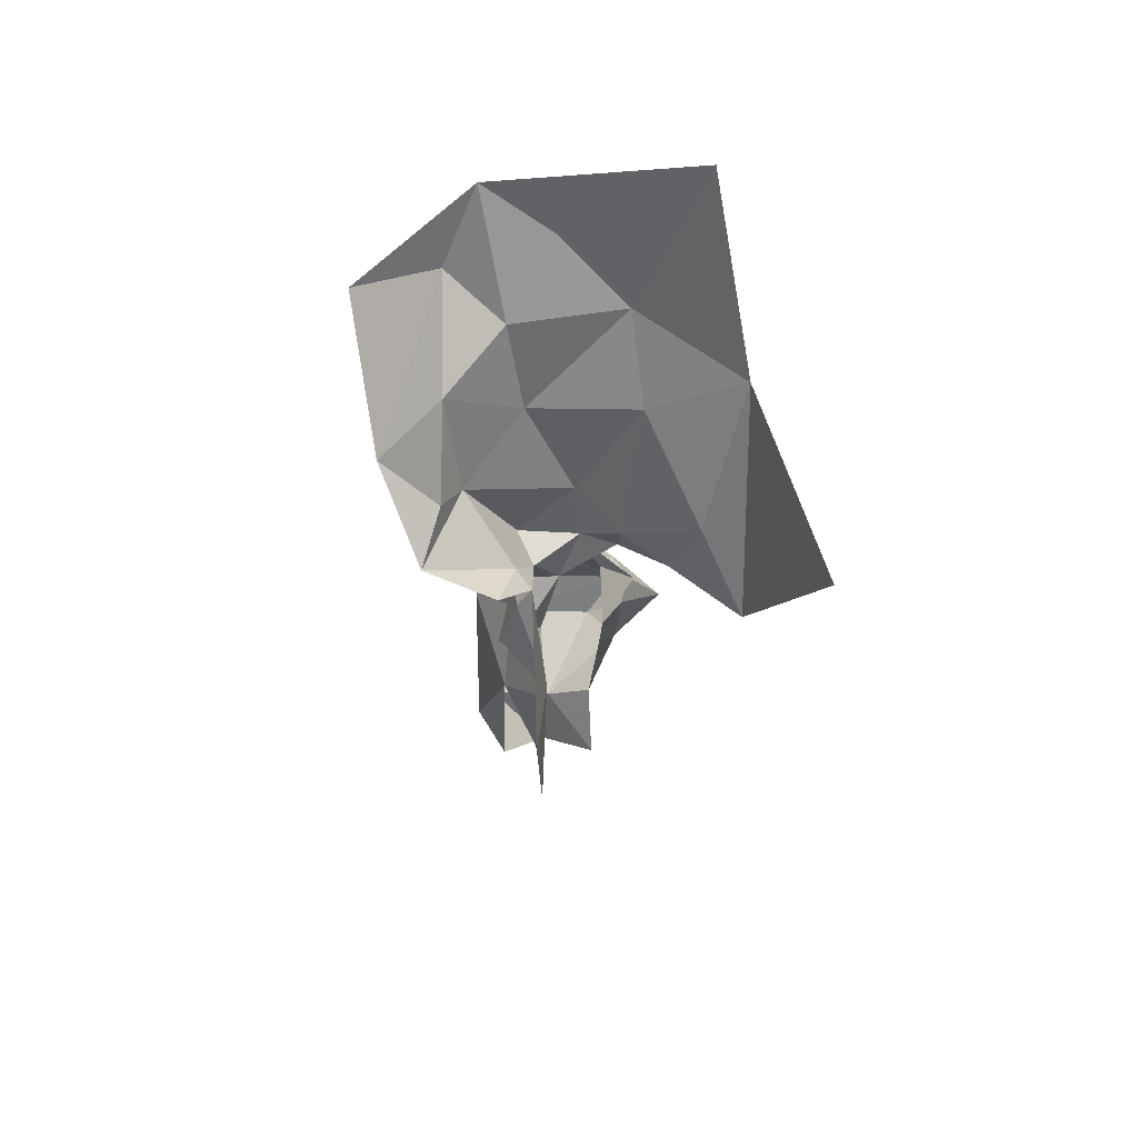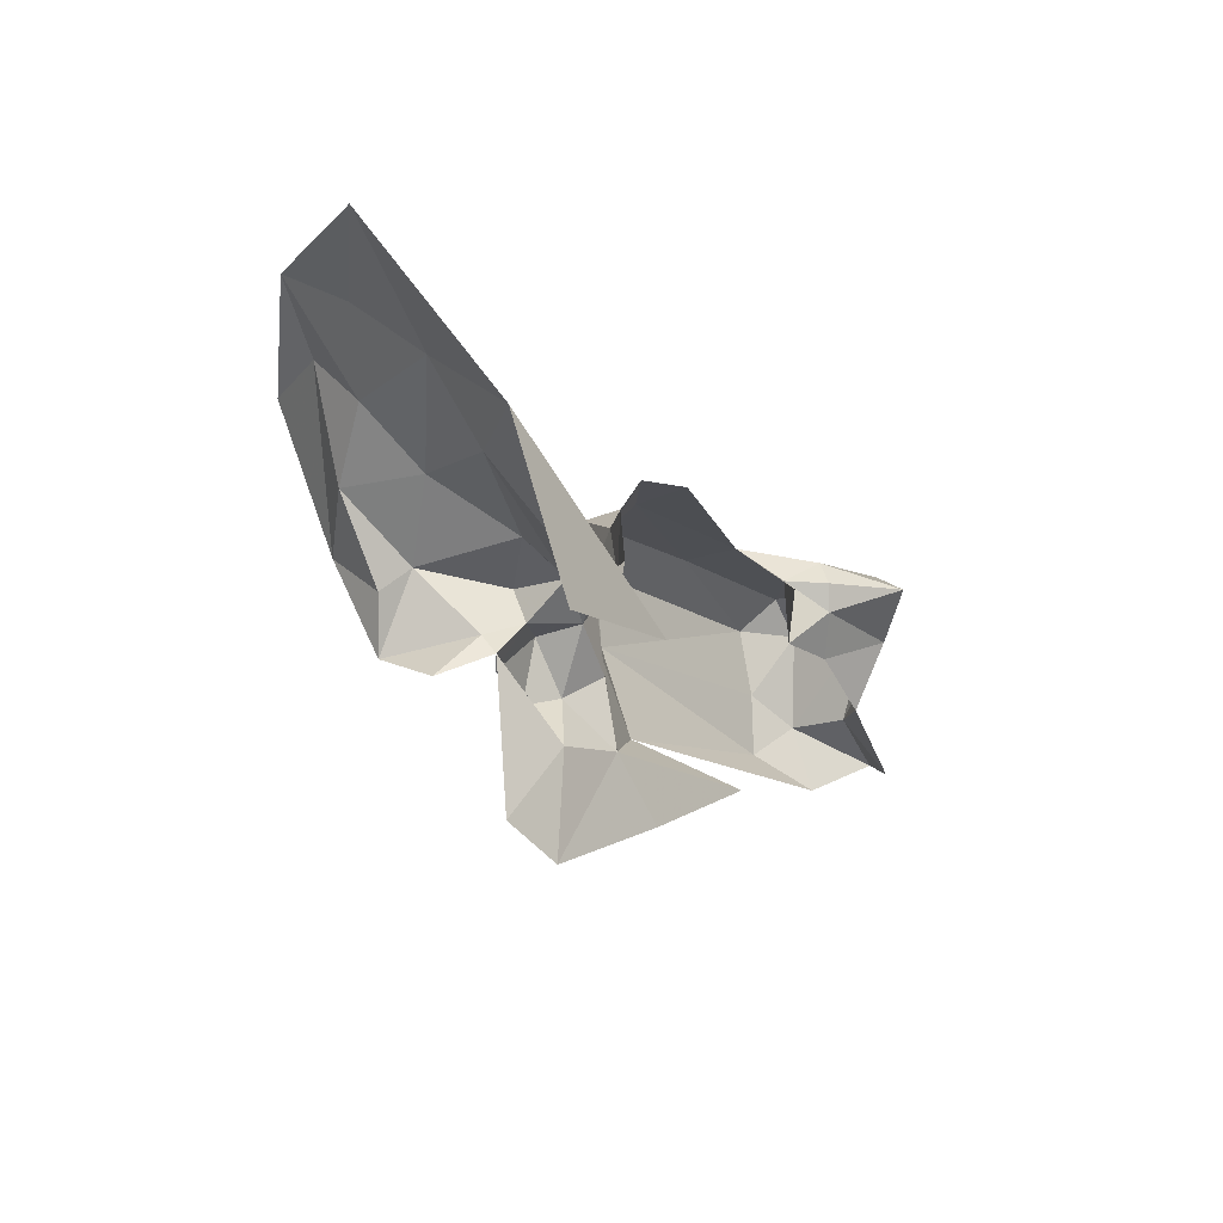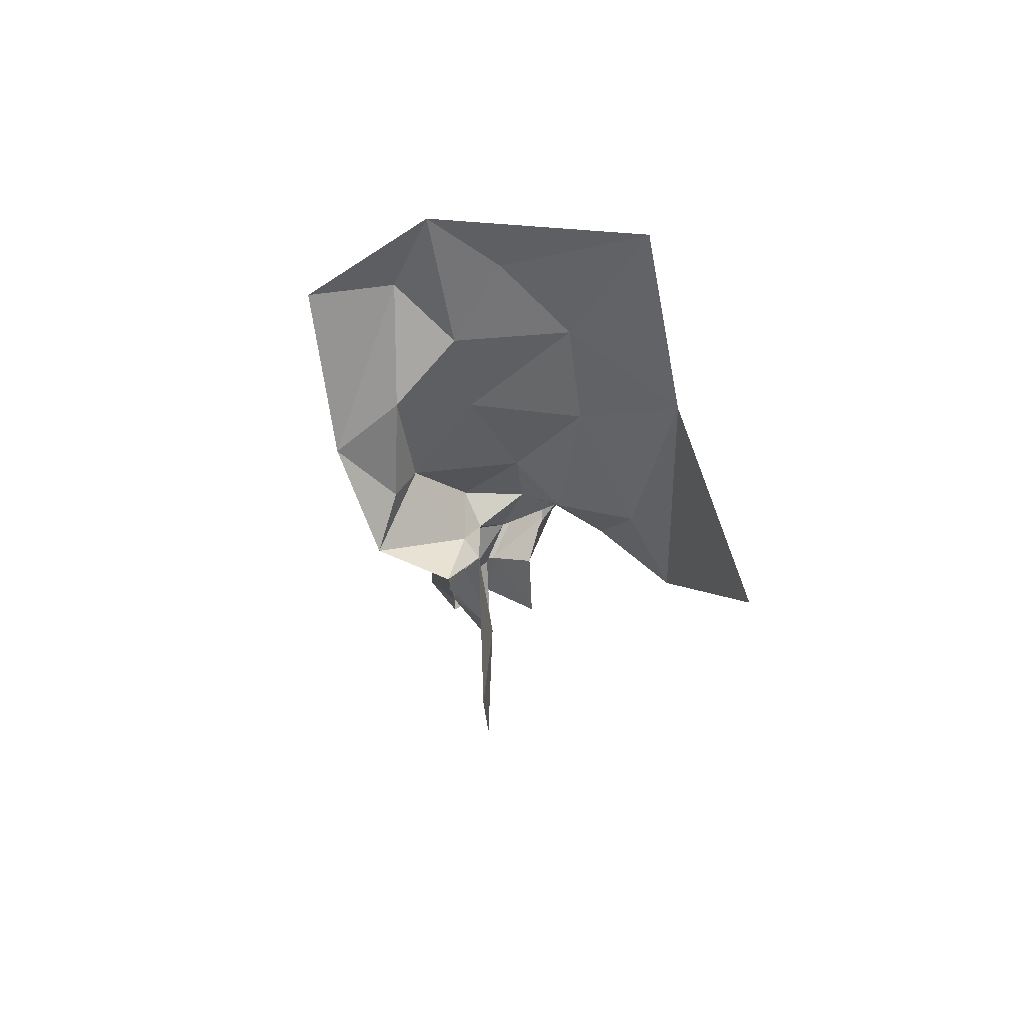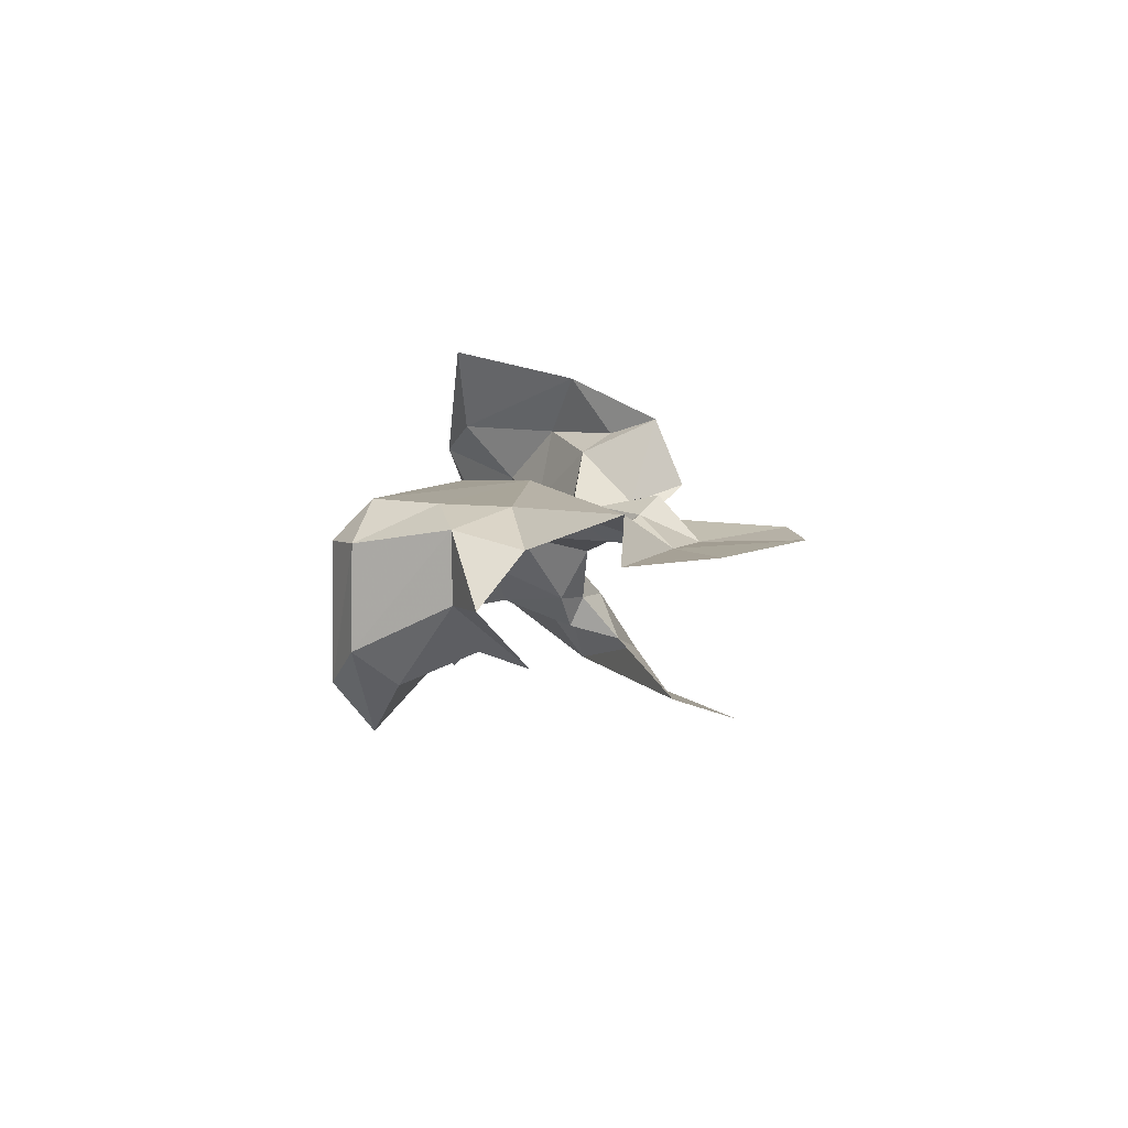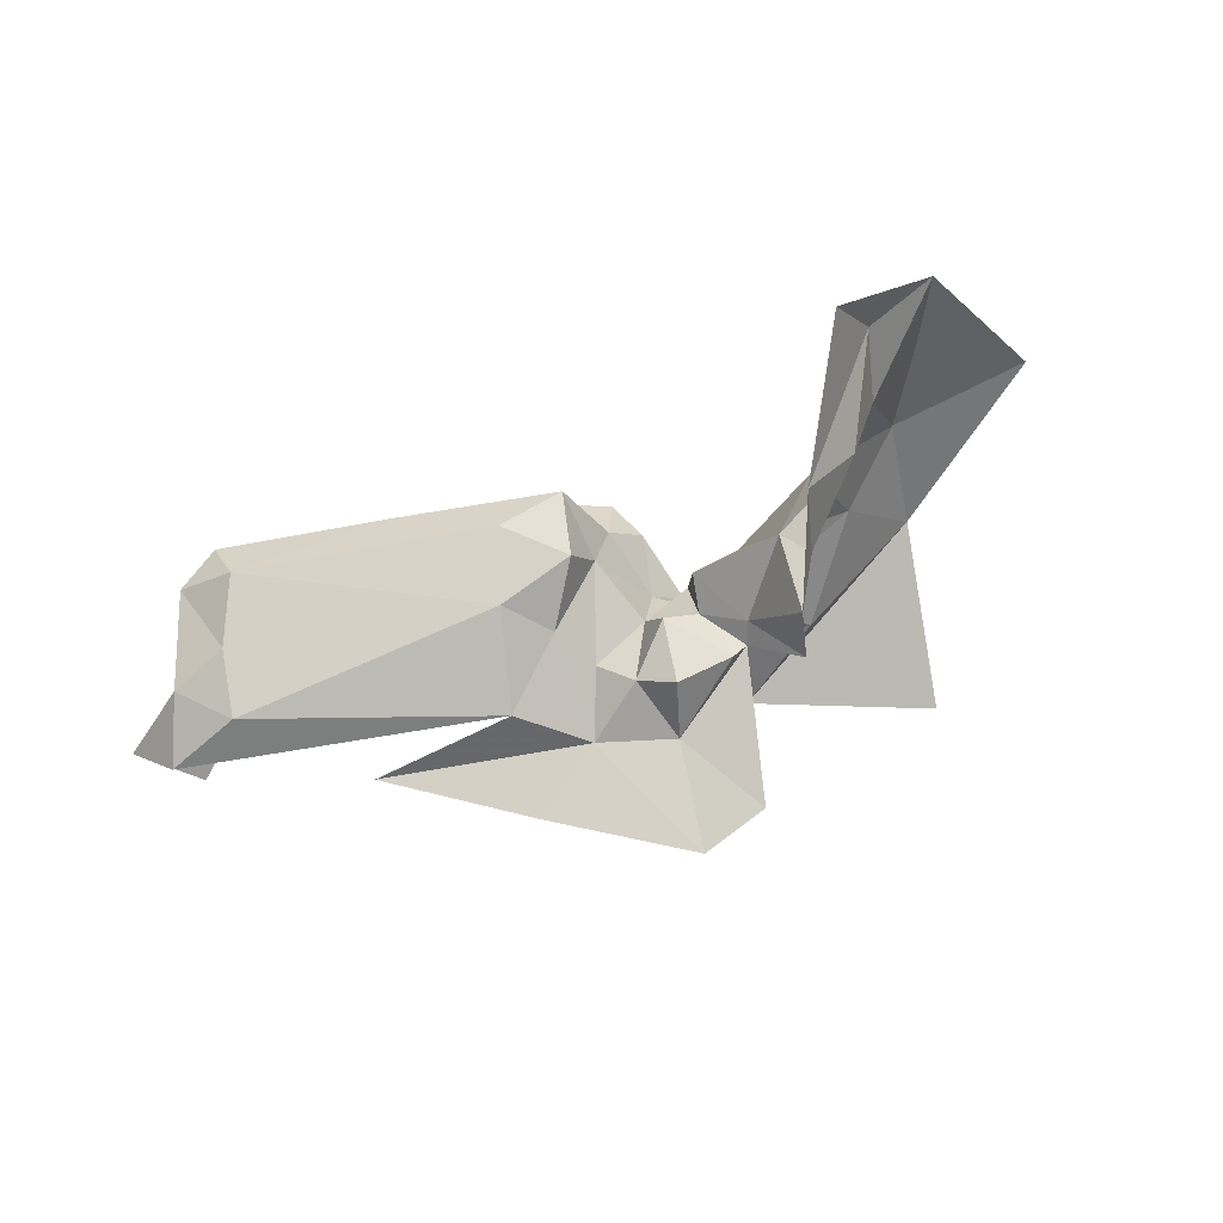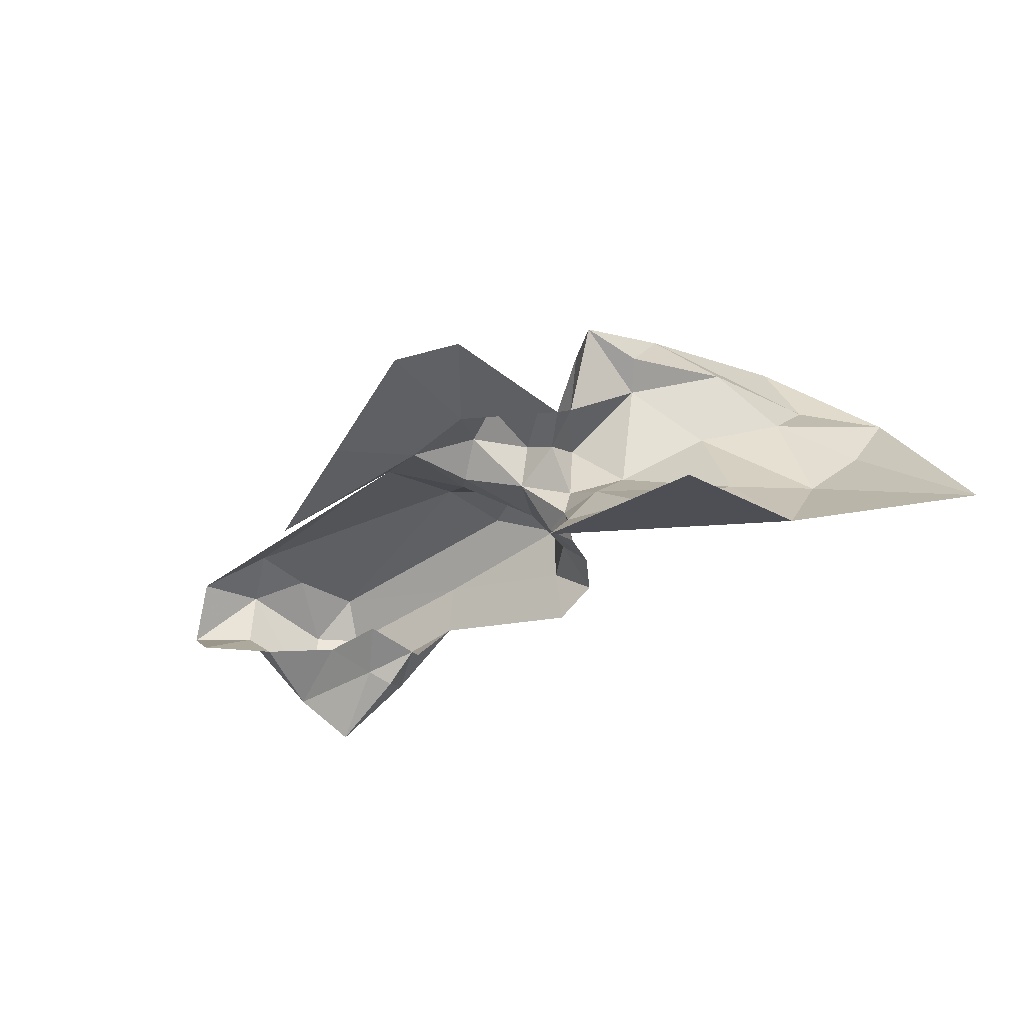
<metadata>
{"format":"obj","ext":"obj","renderer":"f3d","projection":"perspective","resolution":1024,"background":"white","views":[{"elev":-18.6,"azim":-92.2,"up":"+Z"},{"elev":-17.5,"azim":-51.6,"up":"+Z"},{"elev":-6.0,"azim":-92.2,"up":"+Z"},{"elev":6.4,"azim":105.8,"up":"+Y"},{"elev":79.1,"azim":169.9,"up":"+Y"},{"elev":-41.1,"azim":-139.7,"up":"+Y"}]}
</metadata>
<code>
v -1.691 6.704 -1.906
v -1.733 6.631 -1.921
v -1.686 6.678 -1.921
v -1.676 6.653 -1.942
v -1.437 6.702 -2.013
v -1.437 6.702 -1.989
v -1.419 6.696 -2
v -1.609 6.689 -2.008
v -1.624 6.721 -2.014
v -1.623 6.707 -1.985
v -1.652 6.714 -1.964
v -1.665 6.715 -1.923
v -1.664 6.694 -1.943
v -1.529 6.703 -1.991
v -1.556 6.69 -1.954
v -1.556 6.667 -1.953
v -1.497 6.689 -1.953
v -1.576 6.673 -2
v -1.563 6.68 -1.977
v -1.557 6.679 -2.013
v -1.593 6.654 -1.993
v -1.581 6.654 -1.988
v -1.526 6.692 -2.026
v -1.423 6.656 -1.965
v -1.437 6.644 -1.953
v -1.446 6.627 -1.964
v -1.473 6.642 -1.965
v -1.47 6.648 -1.955
v -1.485 6.654 -1.965
v -1.443 6.703 -1.965
v -1.533 6.702 -1.965
v -1.424 6.69 -1.965
v -1.632 6.715 -1.994
v -1.569 6.688 -2.022
v -1.582 6.694 -2.026
v -1.581 6.689 -2.002
v -1.58 6.678 -2.042
v -1.604 6.682 -2.07
v -1.608 6.684 -2.015
v -1.435 6.656 -2.003
v -1.432 6.645 -1.978
v -1.46 6.653 -1.989
v -1.594 6.689 -1.989
v -1.613 6.669 -1.98
v -1.57 6.667 -1.965
v -1.545 6.69 -2.001
v -1.418 6.673 -2
v -1.656 6.648 -1.968
v -1.64 6.687 -1.962
v -1.603 6.636 -2.005
v -1.593 6.642 -1.988
v -1.61 6.612 -2.025
v -1.681 6.616 -1.969
v -1.681 6.592 -2.037
v -1.637 6.628 -2.003
v -1.611 6.653 -1.996
v -1.582 6.653 -1.966
v -1.573 6.651 -1.953
v -1.552 6.678 -2.038
v -1.478 6.679 -2.038
v -1.593 6.666 -1.99
v -1.594 6.683 -2.002
v -1.495 6.668 -1.952
v -1.438 6.689 -1.953
v -1.461 6.667 -1.952
v -1.555 6.698 -1.978
v -1.398 6.674 -2.014
v -1.413 6.691 -2.025
v -1.418 6.654 -2.025
v -1.632 6.736 -1.978
v -1.65 6.746 -1.924
v -1.47 6.644 -1.975
v -1.625 6.695 -2.025
v -1.497 6.641 -1.974
v -1.484 6.653 -1.989
v -1.581 6.679 -2.081
v -1.53 6.677 -2.061
v -1.602 6.689 -2.019
v -1.558 6.642 -1.953
f 1 2 3
f 2 4 3
f 5 6 7
f 8 9 10
f 11 12 13
f 14 6 5
f 15 16 17
f 18 19 20
f 18 21 22
f 23 14 5
f 24 25 26
f 27 28 29
f 17 30 31
f 25 24 32
f 33 11 10
f 34 35 36
f 37 38 39
f 40 41 42
f 7 32 24
f 10 43 8
f 10 44 43
f 15 45 16
f 14 23 46
f 40 47 41
f 48 44 49
f 50 51 21
f 52 53 54
f 55 56 48
f 22 19 18
f 57 58 45
f 59 23 60
f 59 46 23
f 49 10 11
f 49 44 10
f 18 61 21
f 62 8 43
f 8 62 39
f 13 3 4
f 13 1 3
f 63 17 16
f 25 32 64
f 28 25 65
f 28 26 25
f 28 63 29
f 28 65 63
f 6 32 7
f 30 64 32
f 48 53 55
f 4 2 53
f 59 20 46
f 37 35 34
f 55 50 56
f 52 55 53
f 52 50 55
f 31 14 66
f 31 30 14
f 47 7 24
f 67 68 7
f 31 15 17
f 31 66 15
f 24 41 47
f 24 26 41
f 5 68 23
f 5 7 68
f 66 19 15
f 46 20 19
f 67 47 69
f 67 7 47
f 46 66 14
f 46 19 66
f 56 21 61
f 56 50 21
f 51 22 21
f 17 64 30
f 17 63 65
f 70 71 12
f 27 26 28
f 72 41 26
f 56 44 48
f 56 61 44
f 8 73 9
f 8 39 73
f 40 69 47
f 20 34 18
f 20 59 34
f 70 11 33
f 70 12 11
f 49 13 4
f 49 11 13
f 74 29 63
f 75 72 29
f 61 43 44
f 61 62 43
f 1 12 71
f 1 13 12
f 48 4 53
f 48 49 4
f 59 37 34
f 59 76 37
f 59 77 76
f 59 60 77
f 22 57 45
f 22 51 57
f 74 75 29
f 9 33 10
f 9 70 33
f 76 38 37
f 72 27 29
f 72 26 27
f 72 42 41
f 72 75 42
f 18 62 61
f 36 78 62
f 18 36 62
f 18 34 36
f 30 6 14
f 30 32 6
f 65 64 17
f 65 25 64
f 78 35 37
f 78 36 35
f 39 78 37
f 39 62 78
f 58 16 45
f 79 63 16
f 79 16 58
f 19 45 15
f 19 22 45

</code>
